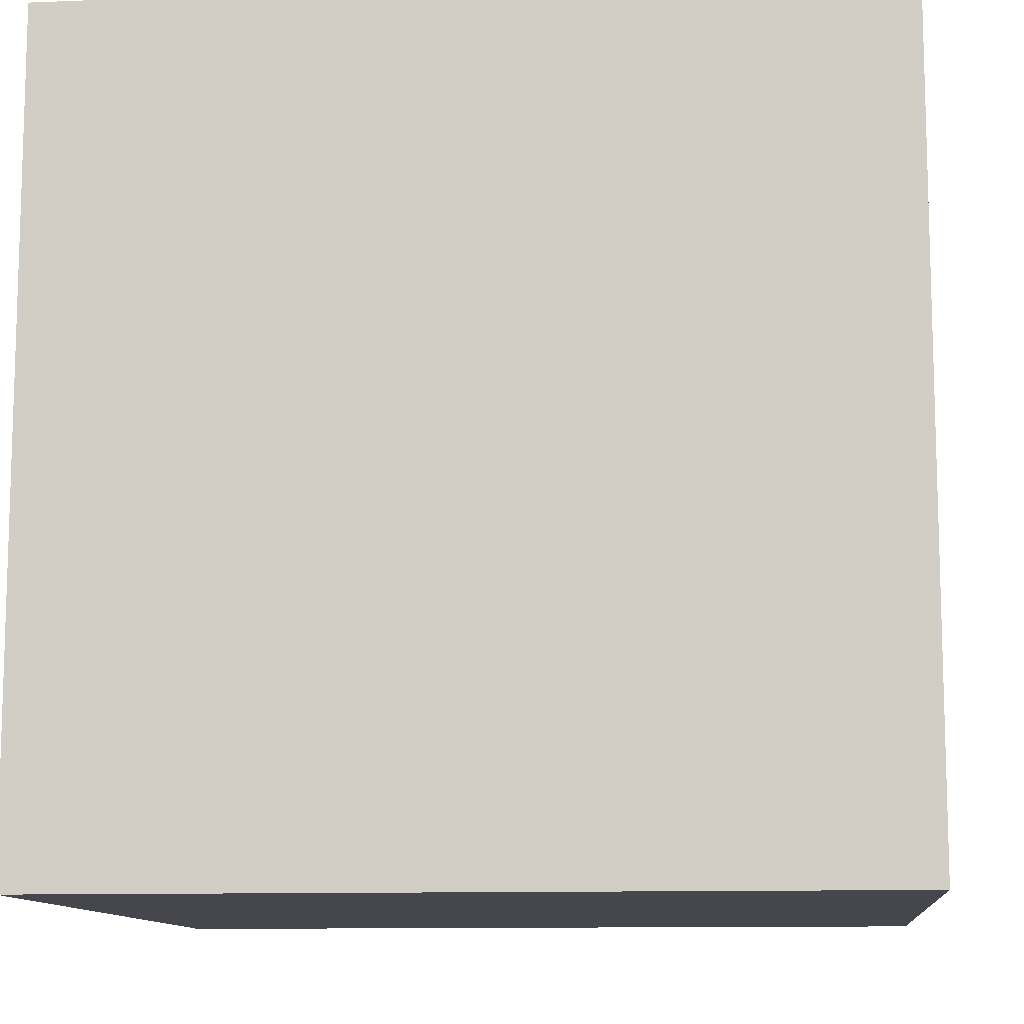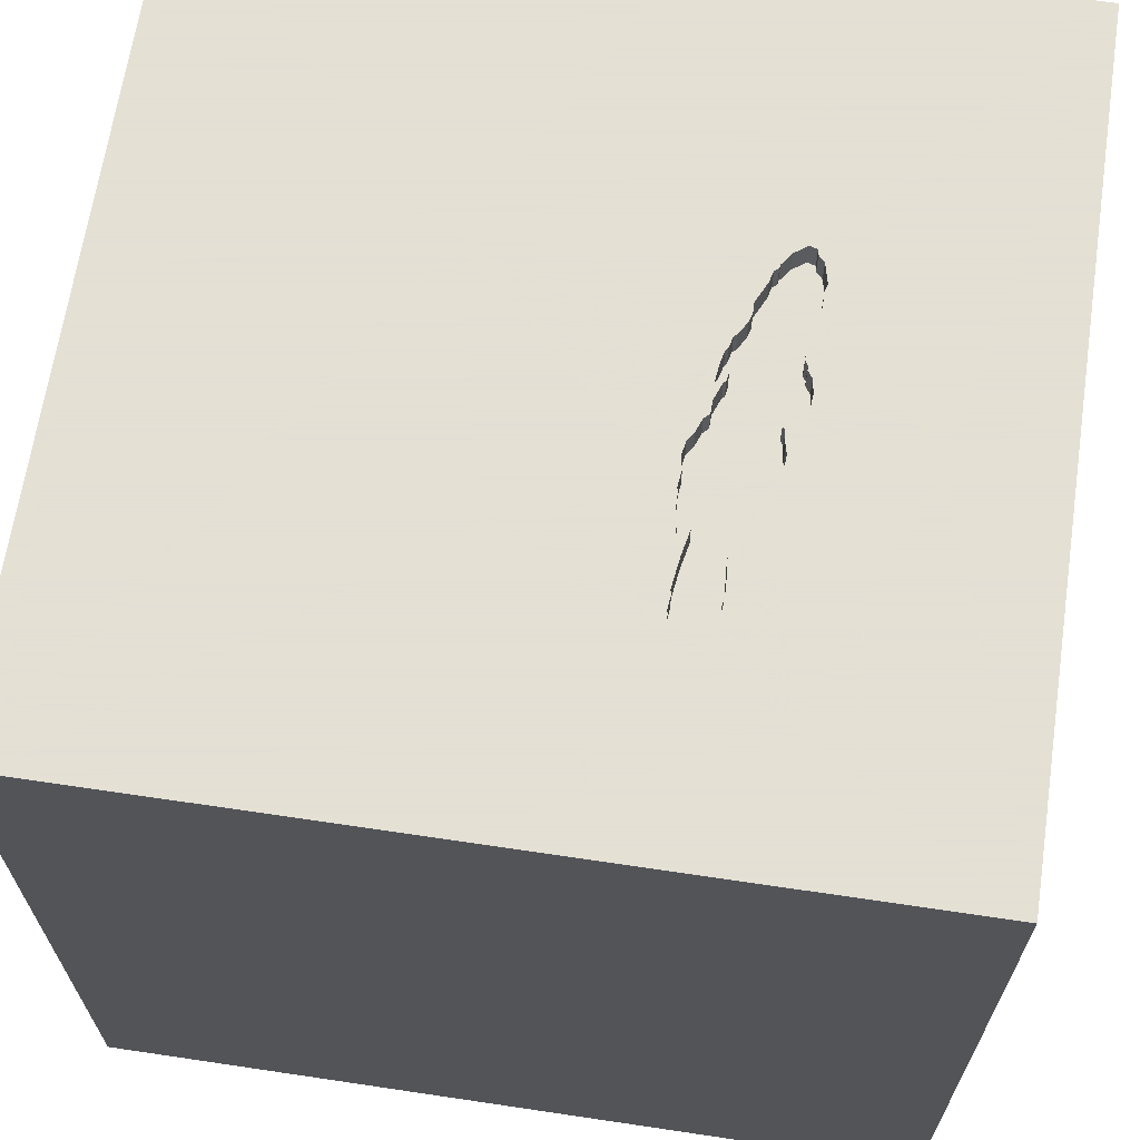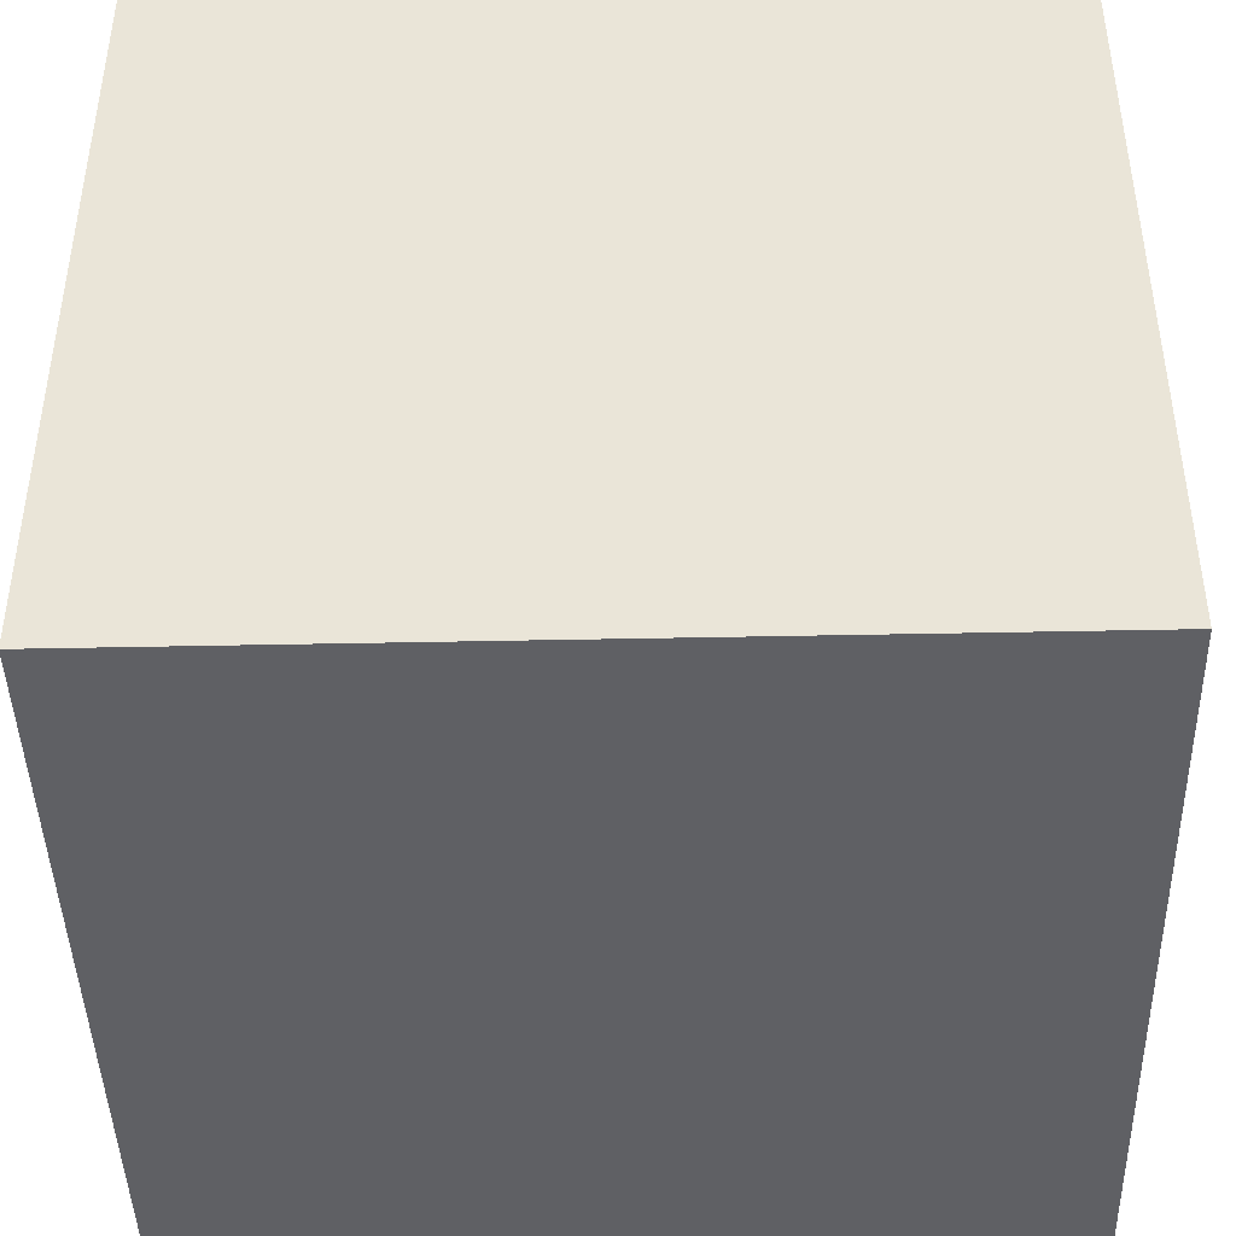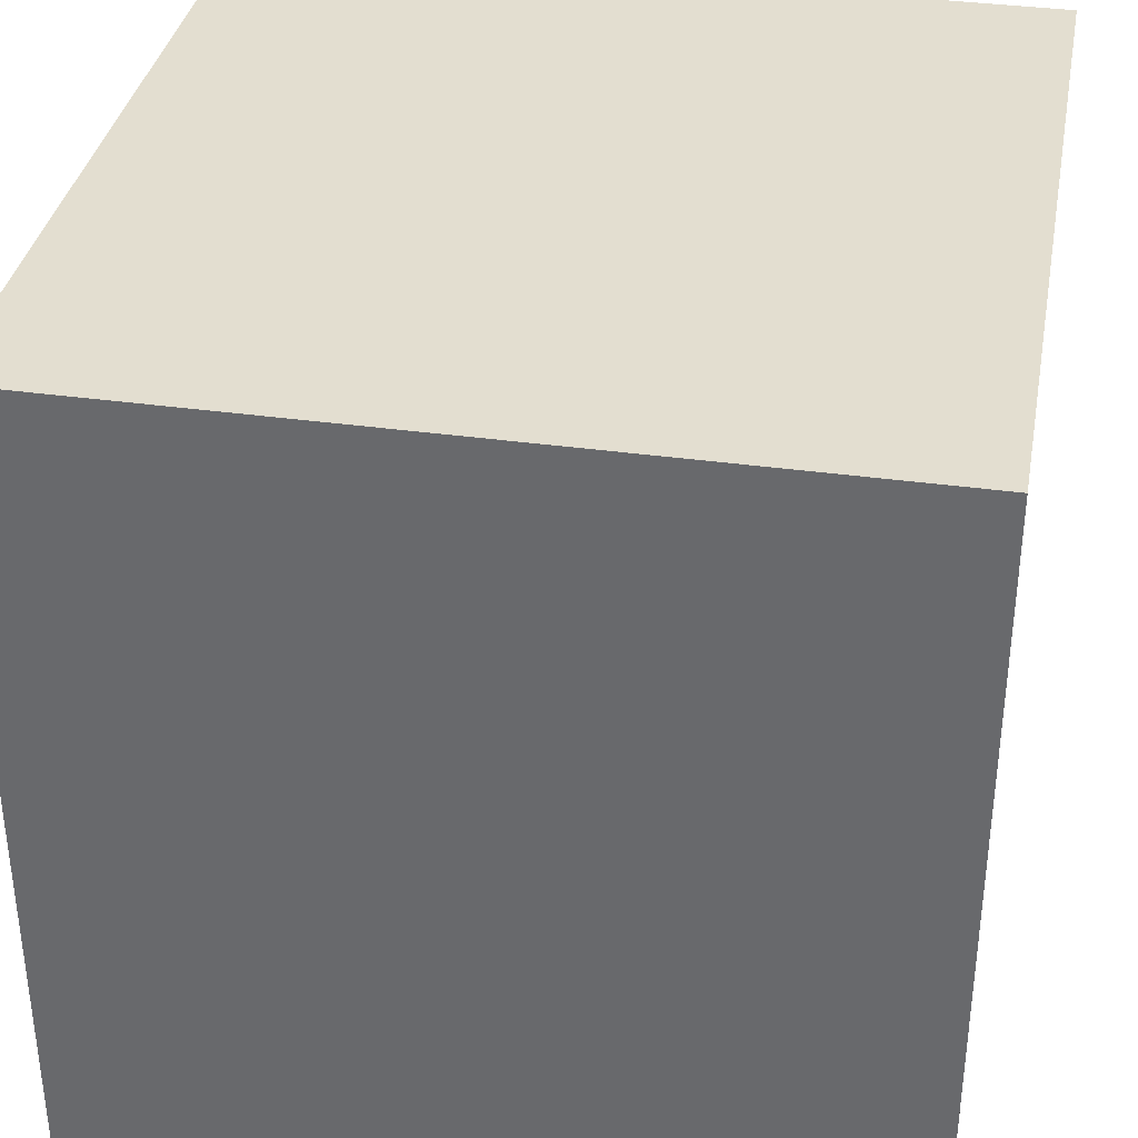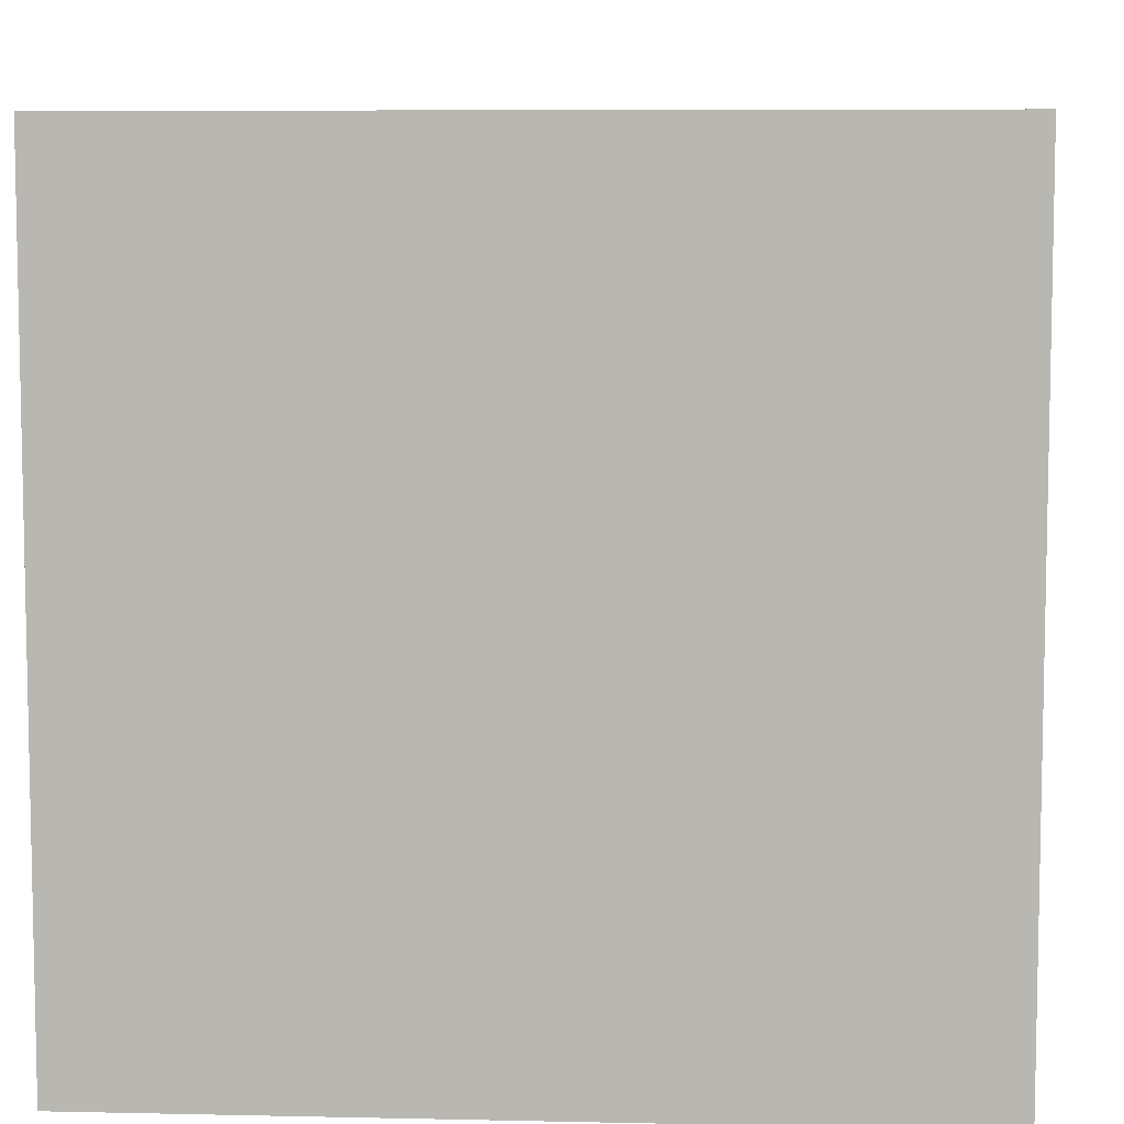
<metadata>
{"format":"obj","ext":"obj","renderer":"f3d","projection":"perspective","resolution":1024,"background":"white","views":[{"elev":-11.0,"azim":-84.3,"up":"+Y"},{"elev":66.2,"azim":-81.5,"up":"+Y"},{"elev":-43.6,"azim":91.4,"up":"+Z"},{"elev":35.7,"azim":-79.6,"up":"+Z"},{"elev":7.3,"azim":93.6,"up":"+Y"}]}
</metadata>
<code>
o lmfish_57
v 0.2828 1.5 0.5093
v -0.6812 1.5 0.5388
v -0.4848 1.5 0.5813
v -0.4848 1.4 0.5813
v -0.7922 1.5 0.4298
v -0.7922 1.4 0.4298
v 0.1614 1.5 0.4631
v 0.1614 1.4 0.4631
v -0.3149 1.5 0.3687
v -0.02547 1.5 0.4417
v -0.3534 1.5 0.6258
v -0.4924 1.5 0.404
v -0.6498 1.5 0.544
v -0.6498 1.4 0.544
v -0.6771 -0 1.5
v -1.5 -1.5 -1.5
v -1.055 -1.5 -0.3385
v -0.8333 -1.5 0.625
v -0.5404 1.5 -0.1725
v -1.029 1.5 0.7845
v -0.1785 1.5 0.3838
v -0.5387 1.5 0.5411
v 0.1121 1.5 0.681
v 0.1121 1.4 0.681
v 0.4211 1.5 0.5711
v 0.4211 1.4 0.5711
v -0.2272 1.5 0.663
v 0.4477 1.5 0.7015
v 0.4477 1.4 0.7015
v 0.005755 1.5 0.7181
v 0.005755 1.4 0.7181
v 0.3385 -1.055 1.5
v -0.2474 0.8 -1.5
v 0.1823 0.4818 1.5
v 0.4167 -0.1562 1.5
v 0.4167 1.061 1.5
v 0.599 -0.5208 1.5
v 0.2083 -1.5 0.4427
v 1.5 -1.5 1.5
v 0.1562 -1.5 -0.4688
v -0.1042 -1.5 -1.5
v 0.4427 -1.5 -1.113
v 0.1302 -1.5 1.5
v 0.3524 1.5 -0.4045
v 0.1042 1.5 -1.5
v 0.1302 1.5 1.5
v 0.377 1.5 0.7188
v 0.7316 -0.6315 -1.5
v 0.02208 1.5 0.4463
v -0.08638 1.5 0.651
v -0.08638 1.4 0.651
v -0.7471 1.5 0.3921
v -0.7471 1.4 0.3921
v -0.6859 1.5 0.3927
v -0.07749 1.5 0.6945
v 0.0555 1.5 0.7103
v 0.0555 1.4 0.7103
v -0.1823 -1.146 1.5
v -0.05208 -0 1.5
v -0.1823 1.068 1.5
v 0 -0.4688 1.5
v 0 -1.5 -0
v -0.05208 -1.5 1.302
v 0 -1.5 -1.198
v -0.1823 -1.5 0.8724
v -0.1105 1.5 0.6406
v -0.1693 1.5 1.12
v -0.101 1.5 0.429
v -0.2915 1.5 0.3714
v -0.2915 1.4 0.3714
v -0.1978 1.5 0.3709
v -0.1105 1.4 0.6406
v -0.4775 1.5 0.421
v -0.4775 1.4 0.421
v -0.322 1.5 0.6311
v -0.322 1.4 0.6311
v -0.4675 1.5 0.3807
v -0.4675 1.4 0.3807
v 0.2163 1.5 0.5014
v -0.5053 1.5 0.5682
v 1.5 1.5 1.5
v 1.237 -0.2083 1.5
v 1.5 1.5 -1.5
v 1.042 -1.5 0.4167
v 1.094 -1.5 -0.02604
v 1.5 -1.5 -1.5
v 0.377 1.4 0.7188
v -0.2743 1.5 0.3646
v -0.2743 1.4 0.3646
v 0.0048 1.5 0.4531
v 0.121 1.5 0.4532
v 0.121 1.4 0.4532
v 0.1283 1.5 0.6804
v 0.1283 1.4 0.6804
v -0.6948 1.5 0.543
v -0.6948 1.4 0.543
v -0.7995 1.5 0.4738
v 0.4085 1.5 0.569
v 0.4085 1.4 0.569
v -0.1812 1.5 0.6578
v -0.1812 1.4 0.6578
v -0.6115 1.5 0.3969
v -0.1203 1.5 0.4096
v 0.1692 1.5 0.4741
v -0.03456 1.5 0.7081
v -0.03456 1.4 0.7081
v 0.1095 1.5 0.4448
v 0.1095 1.4 0.4448
v -0.7597 1.5 0.39
v -0.7597 1.4 0.39
v -0.4687 0.4167 1.5
v -0.5599 -1.5 0.1823
v -0.4687 -1.5 -0.4167
v -0.7398 1.5 0.3869
v -0.741 1.5 0.537
v -0.4427 -0.5469 1.5
v -1.5 -0.625 -0.8333
v -1.5 0.599 0.4427
v -1.5 0.3125 -0.1302
v -1.5 0.3255 1.074
v -1.5 0.651 -0.7682
v -1.5 0.1562 -1.5
v -1.5 0.3906 -1.25
v -1.5 -0.1042 1.5
v -1.5 0.02604 -0.7812
v -1.5 -0.07812 0.4167
v -1.5 -0.1823 1.146
v -1.5 1.224 0.4167
v -1.5 1.185 -0.1823
v -1.5 1.5 1.5
v -1.5 1.5 -1.5
v -1.5 -0.4687 0.1562
v -1.5 -0.4687 -0.4167
v -1.5 -1.5 0.1562
v -1.5 1.5 -0.1302
v -1.5 -1.198 0.1823
v -1.5 -1.198 -0.3125
v -1.5 -1.5 1.5
v -1.5 0.7292 -0.4167
v -0.1659 1.5 0.3923
v -0.1659 1.4 0.3923
v 0.398 1.5 0.5543
v 0.398 1.4 0.5543
v 0.3493 1.5 0.7109
v 0.4985 1.5 0.6486
v 0.4985 1.4 0.6486
v -0.09058 1.5 0.6762
v -0.09058 1.4 0.6762
v -0.3654 1.5 0.3687
v 0.0974 1.5 0.6914
v 0.0974 1.4 0.6914
v -0.4602 1.5 0.3755
v 0.4708 1.5 0.6795
v 0.4708 1.4 0.6795
v -0.07749 1.4 0.6945
v -0.5053 1.4 0.5682
v -0.3654 1.4 0.3687
v -0.7906 1.5 0.5173
v -0.4863 1.5 0.3776
v -0.05593 1.5 0.4301
v 0.625 -1.5 -0.2083
v 0.2828 1.4 0.5093
v 0.002715 1.5 0.427
v 0.002715 1.4 0.427
v 0.2504 1.5 0.5103
v 0.2504 1.4 0.5103
v 0.04355 1.5 0.4532
v 0.04355 1.4 0.4532
v 0.4907 1.5 0.6764
v -0.7995 1.4 0.4738
v 0.4475 1.5 0.5903
v 0.01003 1.5 0.4605
v 0.01003 1.4 0.4605
v -0.1251 1.5 0.651
v -0.1251 1.4 0.651
v -0.1984 1.5 0.6646
v -0.1984 1.4 0.6646
v 0.06921 1.5 0.4348
v 0.3493 1.4 0.7109
v -0.7398 1.4 0.3869
v -0.5618 1.5 0.4037
v -0.4016 1.5 0.6049
v -0.4016 1.4 0.6049
v -0.2272 1.4 0.663
v 1.5 0.2979 -0.7796
v 1.5 0.3556 0.7585
v 1.5 -0.1302 -1.5
v 1.5 0.1302 1.5
v 1.5 -1.5 -0.1302
v 1.5 1.5 0.1562
v 1.5 -0.9961 -0.2214
v 0.06921 1.4 0.4348
v -1.302 0.05208 1.5
v -1.211 -1.5 0.2604
v -0.2481 1.5 0.3625
v -0.2481 1.4 0.3625
v -0.5309 1.5 0.5477
v -0.5309 1.4 0.5477
v 0.08117 1.5 0.692
v 0.08117 1.4 0.692
v 0.4907 1.4 0.6764
v 0.04145 1.5 0.4657
v 0.04145 1.4 0.4657
v 0.3577 1.5 0.5444
v 0.3577 1.4 0.5444
v -0.4602 1.4 0.3755
v -0.5194 1.5 0.5658
v 0.4671 1.5 0.6046
v 0.4671 1.4 0.6046
v -0.3168 1.5 0.6384
v -0.545 1.5 0.5357
v -0.545 1.4 0.5357
v -0.1203 1.4 0.4096
v 0.2943 1.5 0.7114
v 0.1692 1.4 0.4741
v -0.4167 -1.5 -1.042
v -0.7744 1.5 0.4005
v -0.7744 1.4 0.4005
v -0.03561 1.5 0.7144
v -0.03561 1.4 0.7144
v -0.4204 1.5 0.3692
v -0.5304 1.5 0.564
v -0.3168 1.4 0.6384
v 0.8333 0.3906 1.5
v 0.1045 1.5 0.6864
v -0.5304 1.4 0.564
v -0.6859 1.4 0.3927
v -0.1978 1.4 0.3709
v -0.6722 1.5 0.3885
v -0.6722 1.4 0.3885
v -0.05593 1.4 0.4301
v -0.5618 1.4 0.4037
v -0.07538 1.5 0.6432
v -0.07538 1.4 0.6432
v 0.02208 1.4 0.4463
v 0.06834 1.5 0.7011
v 0.1042 1.5 0.7292
v -0.7802 1.5 0.5319
v -0.7802 1.4 0.5319
v -0.5073 1.5 0.387
v -0.5073 1.4 0.387
v -0.3534 1.4 0.6258
v -0.4204 1.4 0.3692
v -0.3518 1.5 0.3645
v -0.3518 1.4 0.3645
v -0.7906 1.4 0.5173
v -0.4863 1.4 0.3776
v 0.2943 1.4 0.7114
v -0.6812 1.4 0.5388
v 0.2163 1.4 0.5014
v 0.0048 1.4 0.4531
v -0.101 1.4 0.429
f 134 194 138
f 124 127 138
f 138 136 134
f 43 58 138
f 138 193 124
f 138 63 43
f 194 18 138
f 138 65 63
f 58 116 138
f 136 137 134
f 18 65 138
f 124 120 127
f 127 126 138
f 138 132 136
f 43 32 58
f 138 15 193
f 137 16 134
f 134 17 194
f 194 112 18
f 18 112 65
f 116 15 138
f 16 17 134
f 58 61 116
f 193 130 124
f 130 120 124
f 120 126 127
f 126 132 138
f 63 39 43
f 39 32 43
f 32 61 58
f 15 130 193
f 17 112 194
f 65 39 63
f 132 137 136
f 112 38 65
f 120 118 126
f 132 133 137
f 32 37 61
f 116 59 15
f 15 111 130
f 17 113 112
f 65 38 39
f 61 59 116
f 137 117 16
f 62 38 112
f 130 118 120
f 133 117 137
f 39 37 32
f 59 111 15
f 126 119 132
f 16 113 17
f 113 62 112
f 37 35 61
f 119 133 132
f 35 59 61
f 118 119 126
f 59 34 111
f 16 216 113
f 113 40 62
f 38 84 39
f 130 128 118
f 119 125 133
f 39 82 37
f 111 60 130
f 125 117 133
f 62 161 38
f 35 34 59
f 34 60 111
f 216 40 113
f 161 84 38
f 37 224 35
f 118 129 119
f 119 121 125
f 40 161 62
f 128 129 118
f 139 121 119
f 125 16 117
f 216 64 40
f 161 85 84
f 82 224 37
f 224 34 35
f 125 123 16
f 34 36 60
f 67 20 130
f 238 158 20
f 20 115 238
f 95 115 20
f 20 22 211
f 20 211 13
f 2 95 20
f 20 13 2
f 129 139 119
f 16 41 216
f 191 186 39
f 20 207 222
f 197 22 20
f 20 222 197
f 20 158 97
f 52 114 19
f 109 52 19
f 20 97 5
f 19 20 5
f 19 5 217
f 19 217 109
f 130 135 128
f 39 188 82
f 60 46 130
f 20 182 3
f 3 80 207
f 20 3 207
f 19 114 54
f 229 102 19
f 19 54 229
f 20 135 130
f 135 129 128
f 123 122 16
f 64 42 40
f 40 42 161
f 84 189 39
f 224 36 34
f 67 130 46
f 210 20 67
f 210 75 11
f 11 182 20
f 20 210 11
f 19 102 181
f 41 64 216
f 85 189 84
f 191 39 189
f 186 188 39
f 82 81 224
f 149 244 19
f 181 73 12
f 181 12 240
f 221 149 19
f 19 181 240
f 19 240 159
f 159 77 152
f 152 221 19
f 19 159 152
f 121 123 125
f 42 86 161
f 161 86 85
f 27 210 67
f 176 27 67
f 174 100 176
f 67 66 174
f 67 174 176
f 50 233 66
f 67 55 147
f 67 147 50
f 67 50 66
f 44 244 9
f 71 21 44
f 9 69 88
f 195 71 44
f 44 9 88
f 44 88 195
f 44 19 244
f 19 131 20
f 129 121 139
f 188 81 82
f 36 46 60
f 237 225 150
f 105 55 67
f 237 150 199
f 219 105 67
f 237 199 236
f 219 67 237
f 237 236 56
f 30 219 237
f 237 56 30
f 44 21 140
f 103 68 44
f 44 140 103
f 131 135 20
f 129 131 121
f 33 16 122
f 33 48 16
f 41 42 64
f 86 189 85
f 224 81 36
f 81 67 46
f 47 237 67
f 23 225 237
f 237 93 23
f 44 68 160
f 160 10 44
f 48 41 16
f 185 186 191
f 47 67 81
f 214 93 237
f 237 47 214
f 178 107 44
f 90 172 202
f 10 90 202
f 163 178 44
f 10 202 167
f 163 44 10
f 49 163 10
f 10 167 49
f 121 131 123
f 214 47 144
f 7 1 44
f 107 91 7
f 44 107 7
f 135 131 129
f 44 171 208
f 44 208 145
f 81 44 145
f 81 145 169
f 169 153 28
f 28 47 81
f 169 28 81
f 1 7 104
f 79 165 1
f 104 79 1
f 36 81 46
f 142 98 25
f 25 171 44
f 142 25 44
f 1 204 142
f 44 1 142
f 131 122 123
f 41 86 42
f 186 81 188
f 83 48 33
f 48 86 41
f 191 189 86
f 33 122 131
f 44 131 19
f 185 191 86
f 45 131 44
f 190 186 185
f 190 44 81
f 83 45 44
f 45 33 131
f 83 33 45
f 187 86 48
f 83 190 185
f 190 81 186
f 83 44 190
f 83 187 48
f 187 185 86
f 83 185 187
f 209 154 146
f 154 209 29
f 209 146 208
f 201 146 154
f 28 153 154
f 154 29 28
f 209 26 29
f 145 208 146
f 209 208 171
f 169 145 146
f 146 201 169
f 153 169 201
f 201 154 153
f 171 25 26
f 26 209 171
f 99 29 26
f 47 28 29
f 29 87 47
f 87 29 99
f 25 98 99
f 99 26 25
f 179 87 99
f 98 142 99
f 144 47 87
f 87 179 144
f 179 99 205
f 143 99 142
f 248 179 205
f 205 99 143
f 142 204 143
f 179 248 144
f 205 162 248
f 205 143 204
f 214 144 248
f 162 205 1
f 248 162 166
f 204 1 205
f 248 94 214
f 1 165 162
f 166 94 248
f 166 162 165
f 93 214 94
f 166 250 94
f 165 79 166
f 23 93 94
f 94 24 23
f 250 166 79
f 250 215 94
f 215 24 94
f 79 104 250
f 215 250 104
f 225 23 24
f 24 151 225
f 215 92 24
f 151 150 225
f 200 151 24
f 92 215 8
f 24 92 203
f 8 215 104
f 104 7 8
f 151 200 150
f 203 200 24
f 92 8 91
f 108 203 92
f 7 91 8
f 199 150 200
f 200 203 234
f 91 107 92
f 192 203 108
f 108 92 107
f 236 199 200
f 200 57 236
f 234 31 200
f 173 234 203
f 168 203 192
f 192 108 178
f 107 178 108
f 56 236 57
f 200 31 57
f 234 106 31
f 173 231 234
f 173 203 172
f 167 202 203
f 203 168 167
f 192 235 168
f 57 31 56
f 234 155 106
f 31 106 220
f 251 231 173
f 231 252 234
f 202 172 203
f 172 90 173
f 235 192 164
f 49 167 168
f 168 235 49
f 178 163 164
f 164 192 178
f 30 56 31
f 155 234 148
f 55 105 106
f 106 155 55
f 219 30 31
f 31 220 219
f 105 219 220
f 220 106 105
f 10 160 231
f 231 251 10
f 251 173 90
f 160 68 252
f 252 231 160
f 234 252 72
f 235 164 49
f 163 49 164
f 155 148 55
f 51 148 234
f 251 90 10
f 68 103 252
f 66 233 234
f 234 72 66
f 101 72 252
f 147 55 148
f 50 147 148
f 148 51 50
f 51 234 50
f 213 252 103
f 233 50 234
f 101 175 72
f 141 101 252
f 252 213 141
f 103 140 213
f 174 66 72
f 72 175 174
f 100 174 175
f 175 101 100
f 184 101 141
f 141 213 140
f 177 101 184
f 76 184 141
f 141 140 21
f 101 177 100
f 27 176 177
f 177 184 27
f 184 76 223
f 70 76 141
f 21 71 228
f 228 141 21
f 176 100 177
f 184 223 210
f 210 27 184
f 223 76 210
f 70 242 76
f 196 70 141
f 141 228 196
f 75 210 76
f 242 70 183
f 11 75 76
f 76 242 11
f 89 70 196
f 71 195 196
f 196 228 71
f 182 11 242
f 242 183 182
f 157 183 70
f 88 69 70
f 70 89 88
f 195 88 89
f 89 196 195
f 183 157 74
f 157 70 245
f 70 69 9
f 3 182 183
f 183 4 3
f 74 4 183
f 243 74 157
f 244 149 157
f 157 245 244
f 9 244 245
f 245 70 9
f 4 74 156
f 74 243 206
f 243 157 221
f 149 221 157
f 80 3 4
f 4 156 80
f 198 156 74
f 206 78 74
f 221 152 206
f 206 243 221
f 226 156 198
f 74 212 198
f 152 77 78
f 78 206 152
f 78 247 74
f 207 80 156
f 156 226 207
f 226 198 222
f 74 232 212
f 22 197 198
f 198 212 22
f 77 159 78
f 247 78 159
f 241 74 247
f 226 222 207
f 197 222 198
f 232 74 181
f 14 212 232
f 212 211 22
f 12 73 74
f 74 241 12
f 159 240 241
f 241 247 159
f 73 181 74
f 232 181 102
f 13 211 212
f 212 14 13
f 232 230 14
f 240 12 241
f 102 229 230
f 230 232 102
f 249 14 230
f 229 54 230
f 2 13 14
f 14 249 2
f 230 227 249
f 227 230 54
f 96 249 227
f 249 96 2
f 96 227 53
f 180 227 54
f 54 114 180
f 95 2 96
f 96 53 170
f 227 180 53
f 96 239 115
f 115 95 96
f 246 96 170
f 6 170 53
f 114 52 53
f 53 180 114
f 239 238 115
f 96 246 239
f 97 158 246
f 246 170 97
f 170 6 97
f 53 218 6
f 52 109 53
f 158 238 239
f 239 246 158
f 5 97 6
f 110 218 53
f 6 218 5
f 110 53 109
f 109 217 218
f 218 110 109
f 217 5 218

</code>
